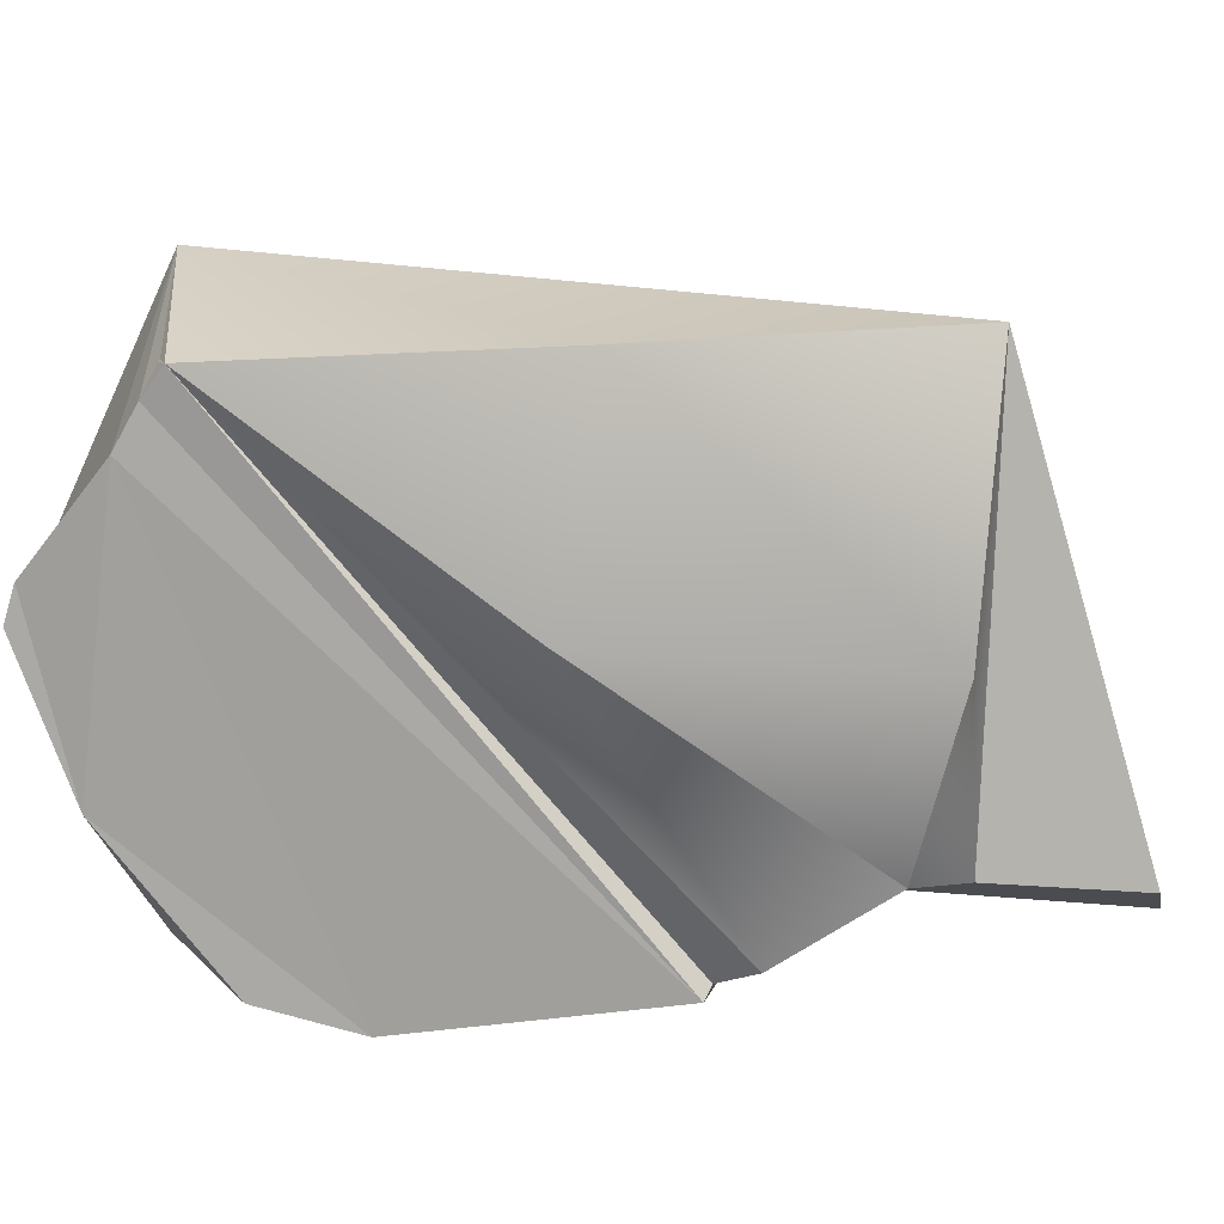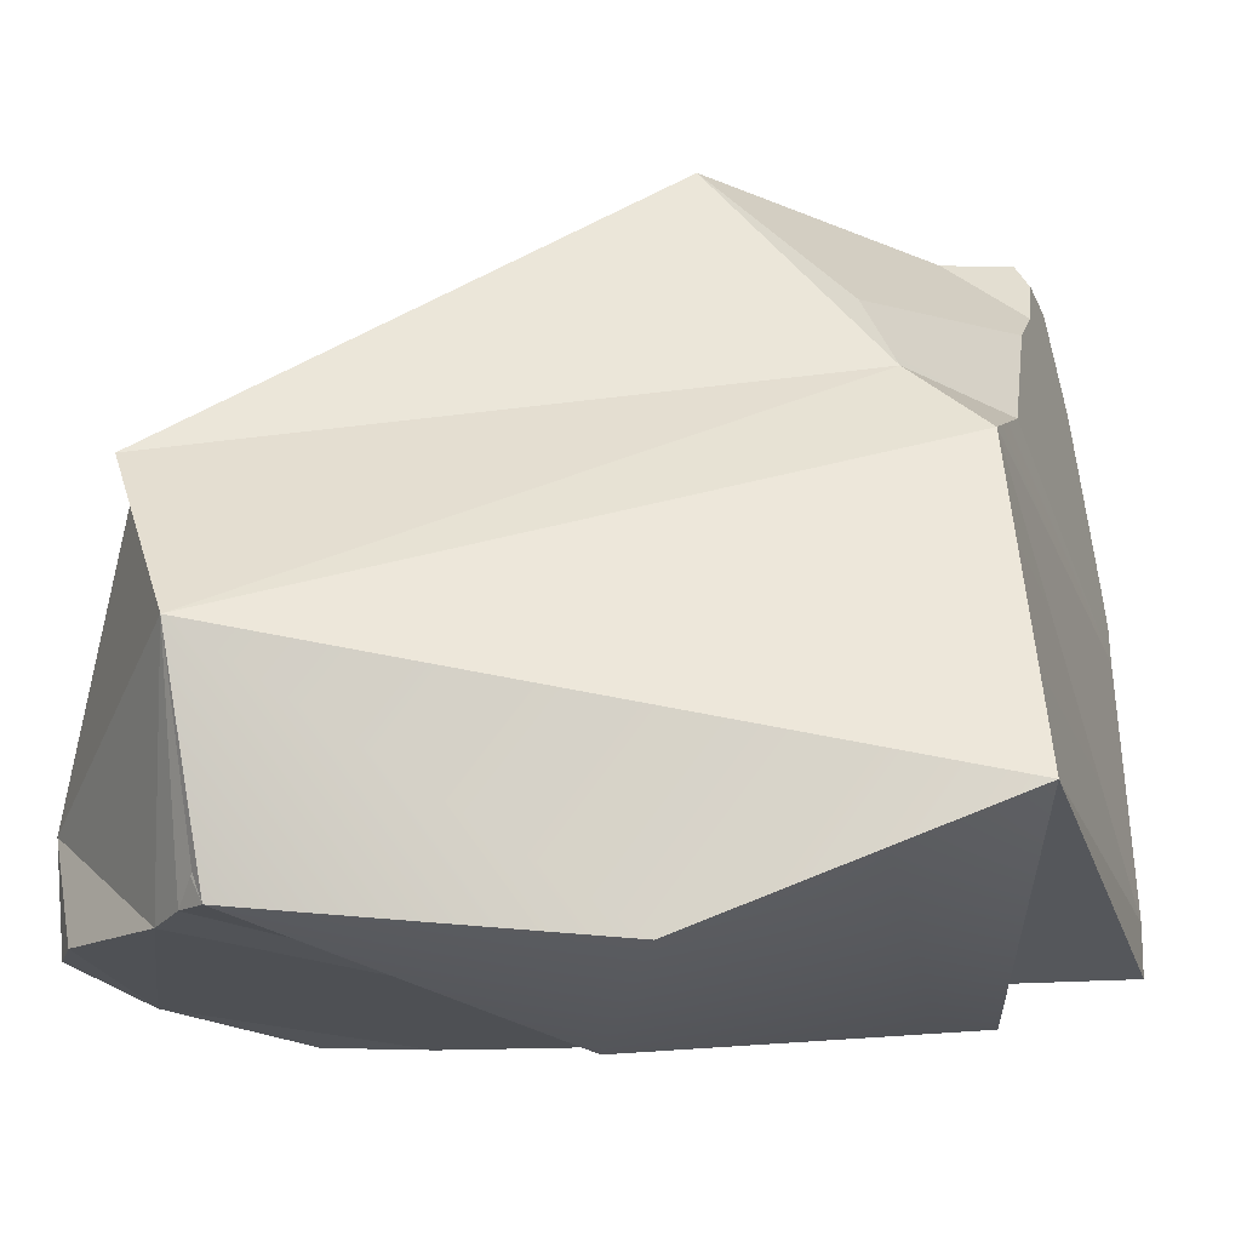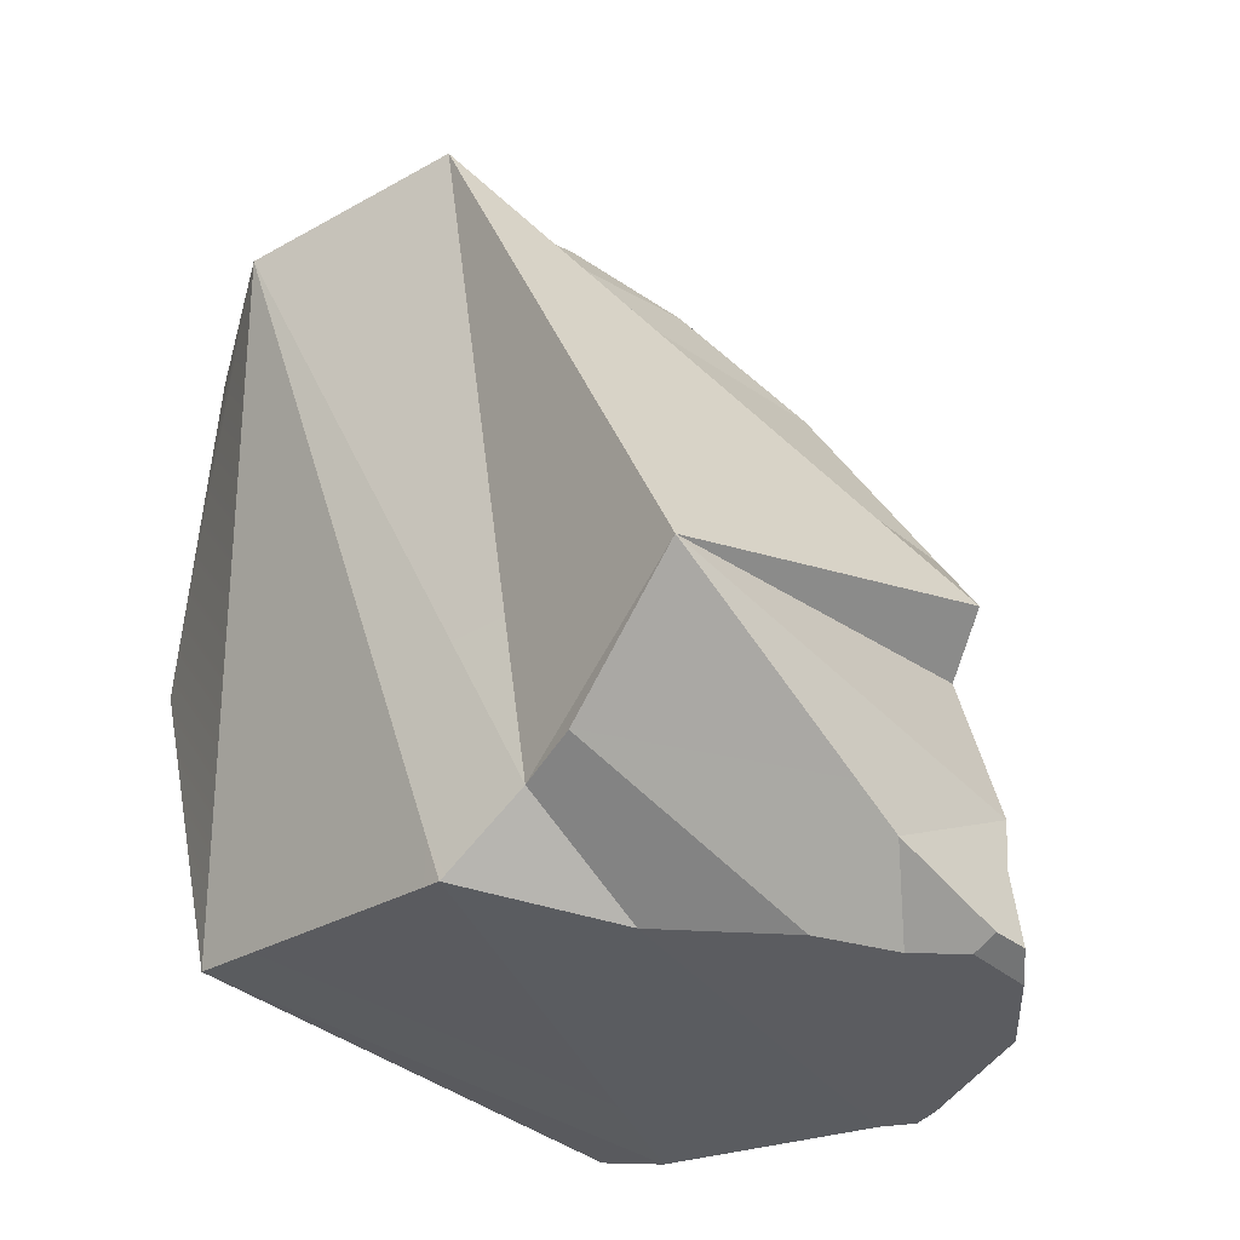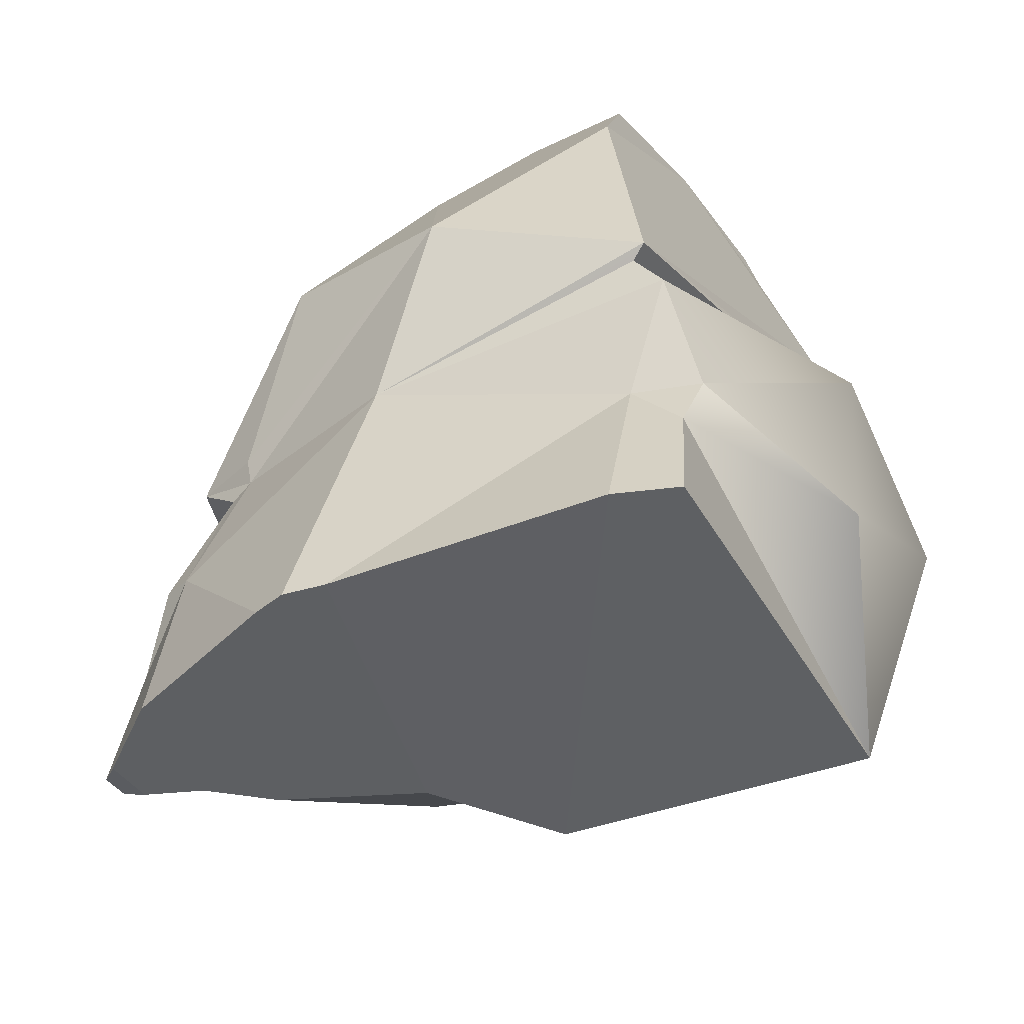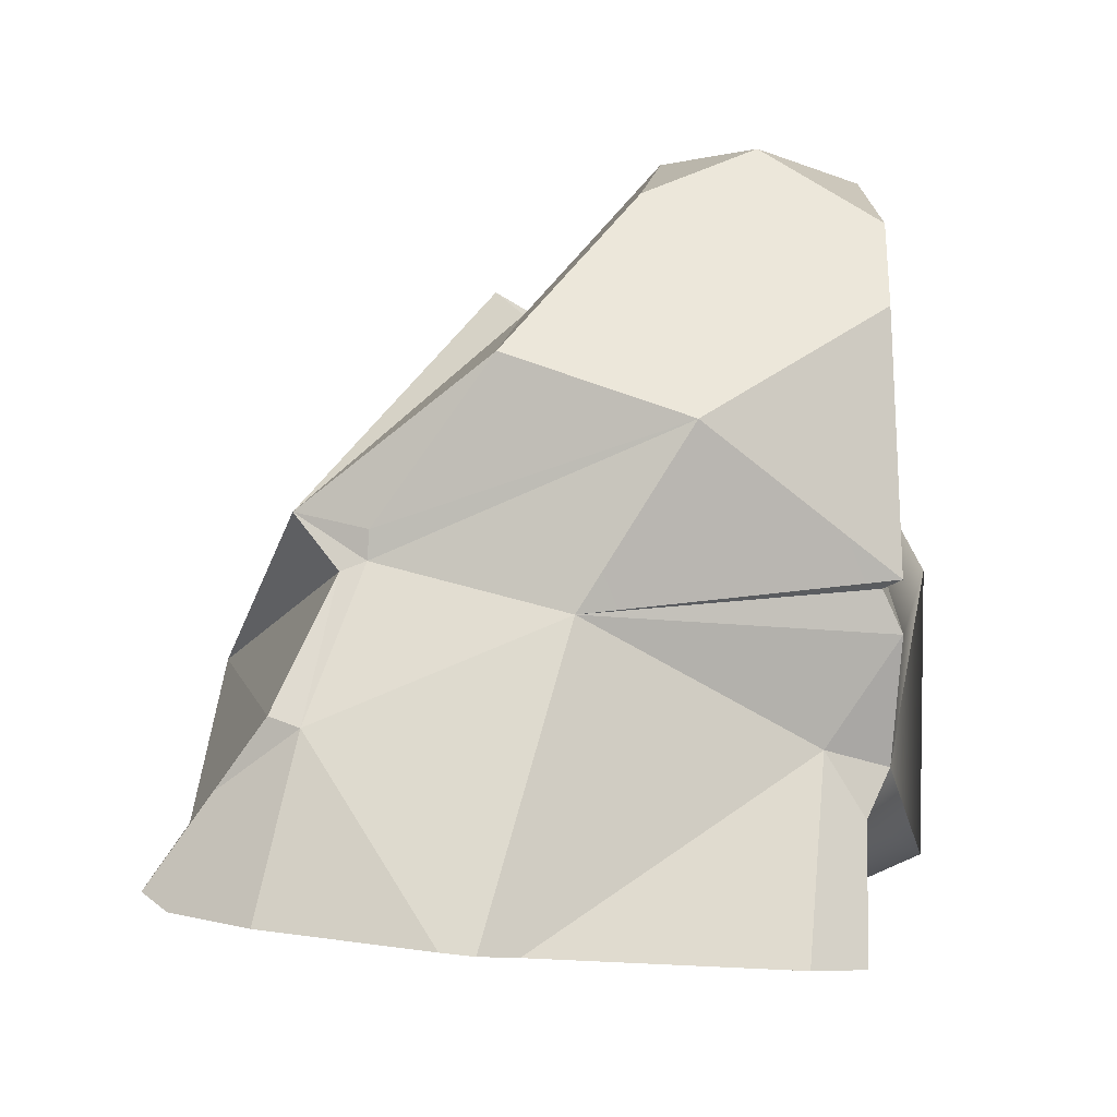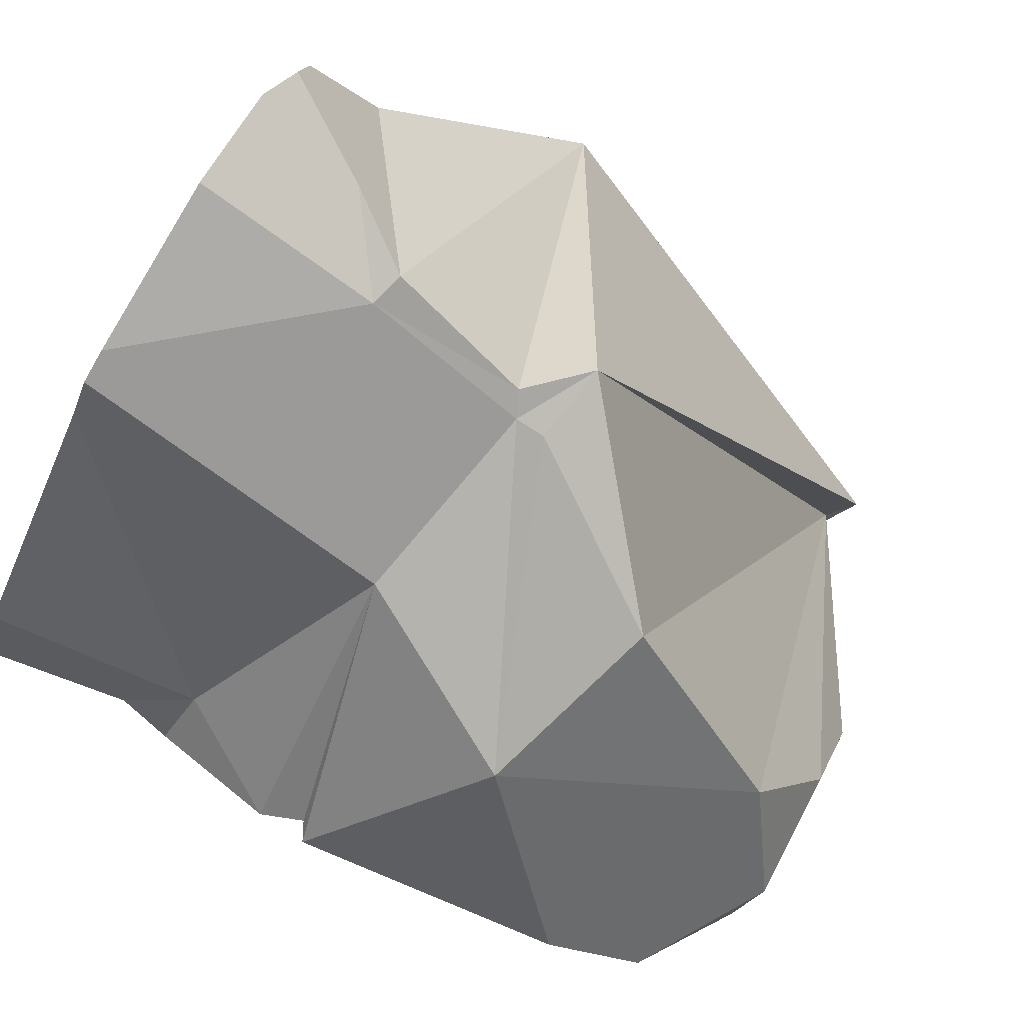
<metadata>
{"format":"obj","ext":"obj","renderer":"f3d","projection":"perspective","resolution":1024,"background":"white","views":[{"elev":13.2,"azim":94.2,"up":"+Y"},{"elev":66.8,"azim":89.3,"up":"+Y"},{"elev":-20.8,"azim":-122.0,"up":"+Z"},{"elev":-61.0,"azim":31.6,"up":"+Z"},{"elev":-18.8,"azim":-4.7,"up":"+Z"},{"elev":-61.7,"azim":-113.5,"up":"+Y"}]}
</metadata>
<code>
o Icosphere.012_Icosphere.006
v -0.3867 -0.2398 -0.06139
v -0.3476 -0.2493 -0.04757
v -0.4558 -0.2364 0.02814
v -0.5552 -0.1791 -0.3721
v -0.4341 -0.2576 -0.2978
v -0.4808 -0.2436 -0.2775
v -0.129 -0.2856 -0.618
v -0.05612 -0.3109 -0.1397
v -0.1892 -0.3052 -0.6209
v 0.3813 -0.1403 -0.3853
v 0.4194 -0.1373 -0.3056
v 0.316 -0.1726 -0.2911
v 0.429 0.2158 0.7407
v 0.2663 0.1544 0.7734
v 0.4286 0.1616 0.7569
v 0.4235 -0.2449 -0.1367
v 0.09719 -0.1198 0.6661
v 0.04253 -0.3171 0.515
v 0.2247 -0.2804 0.6159
v 0.39 -0.272 -0.07682
v 0.109 0.06981 0.7348
v 0.1078 -0.4193 0.1172
v 0.4211 -0.06832 0.6731
v 0.4098 -0.3051 0.4867
v 0.4035 -0.3462 0.3336
v 0.4546 0.436 0.5802
v 0.4239 0.48 0.5606
v 0.1523 0.5799 0.5946
v 0.4173 -0.2861 -0.06701
v 0.2811 -0.2007 -0.6155
v 0.4547 0.3732 0.6154
v -0.2678 0.3588 -0.273
v -0.1523 0.4163 -0.3801
v -0.2746 0.1959 -0.4382
v -0.6148 -0.06907 -0.509
v -0.6518 -0.1197 -0.5031
v -0.6517 -0.07587 -0.4884
v -0.5979 0.02516 -0.3708
v -0.4933 -0.2301 -0.574
v -0.2393 -0.2973 -0.6147
v -0.346 -0.2668 -0.005589
v -0.174 -0.395 0.2208
v -0.07923 0.4421 0.6539
v -0.6123 -0.148 -0.537
v -0.465 0.06669 -0.471
v -0.5395 -0.02237 -0.4975
v -0.3643 0.3534 -0.2262
v 0.4622 0.4807 0.5472
v 0.5203 0.5158 0.0463
v 0.4275 0.4767 0.5626
v 0.3731 -0.151 -0.6041
v -0.5673 0.3261 -0.02834
v -0.1304 0.4165 0.6839
v 0.3401 0.5209 -0.4085
v 0.5574 0.1826 0.1069
v 0.5217 0.1445 -0.3712
f 1 2 3
f 4 5 6
f 7 8 9
f 10 11 12
f 13 14 15
f 16 12 11
f 8 2 5
f 17 18 19
f 8 16 20
f 17 14 21
f 8 22 2
f 14 23 15
f 19 24 23
f 19 25 24
f 26 27 28
f 8 29 22
f 22 29 25
f 30 10 12
f 14 13 31
f 12 7 30
f 32 33 34
f 35 36 37
f 38 35 37
f 5 39 40
f 8 40 9
f 22 41 2
f 22 18 42
f 14 43 21
f 4 44 39
f 45 46 38
f 2 41 3
f 1 5 2
f 3 42 43
f 31 26 28
f 34 33 7
f 47 34 45
f 29 48 26
f 49 28 48
f 7 12 8
f 8 12 16
f 17 19 14
f 14 19 23
f 19 22 25
f 26 50 27
f 8 20 29
f 30 51 10
f 35 44 36
f 38 46 35
f 8 5 40
f 22 42 41
f 22 19 18
f 39 5 4
f 4 36 44
f 52 47 38
f 47 45 38
f 1 6 5
f 6 1 52
f 1 3 52
f 3 41 42
f 42 18 43
f 18 17 43
f 17 21 43
f 43 53 3
f 53 52 3
f 38 37 4
f 37 36 4
f 52 38 6
f 4 6 38
f 53 43 28
f 43 14 28
f 14 31 28
f 9 40 7
f 40 39 45
f 34 40 45
f 39 44 46
f 44 35 46
f 46 45 39
f 40 34 7
f 51 30 54
f 30 7 33
f 33 54 30
f 47 32 34
f 31 13 23
f 13 15 23
f 23 24 25
f 31 23 25
f 25 29 31
f 20 16 48
f 16 55 48
f 20 48 29
f 31 29 26
f 50 26 48
f 54 49 56
f 10 51 54
f 10 56 11
f 32 47 52
f 52 53 32
f 53 28 32
f 27 50 48
f 28 27 48
f 33 32 28
f 33 28 54
f 56 55 11
f 56 49 55
f 49 48 55
f 49 54 28
f 16 11 55
f 10 54 56

</code>
